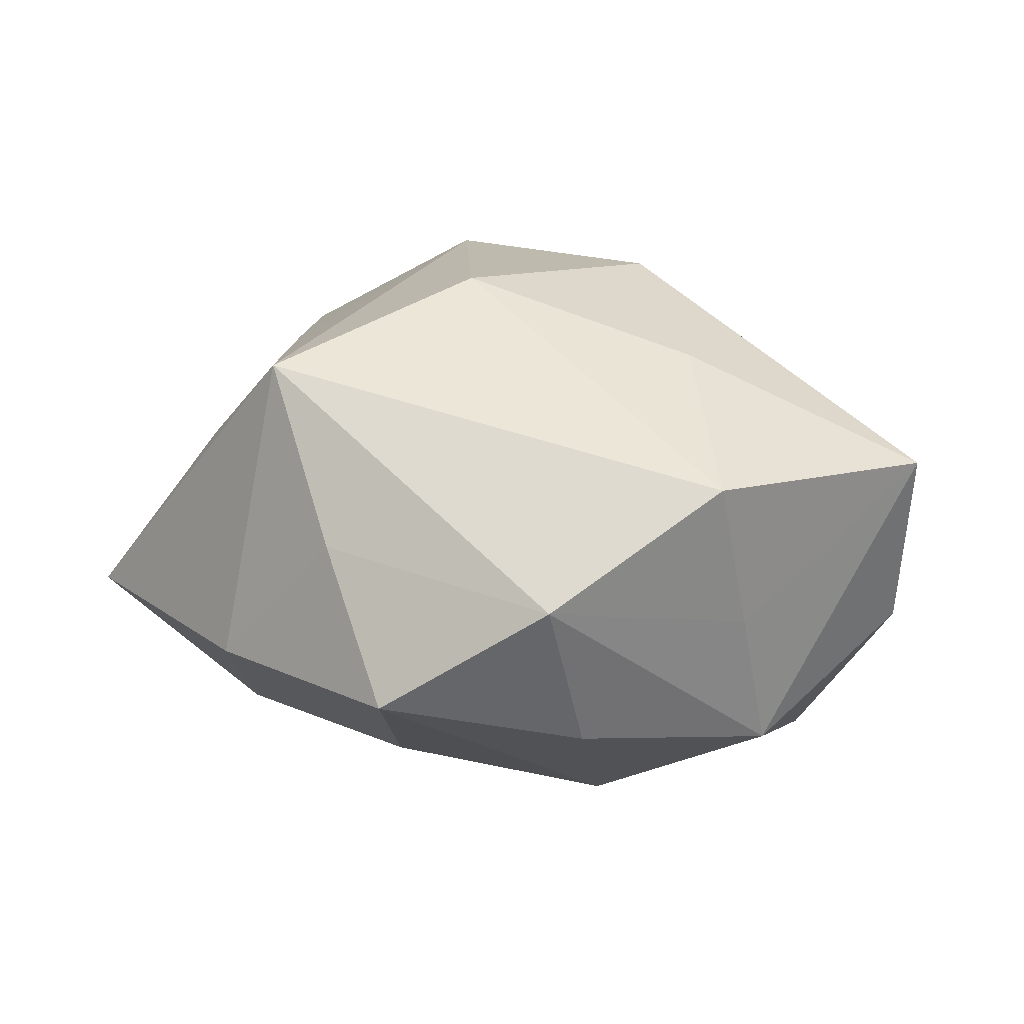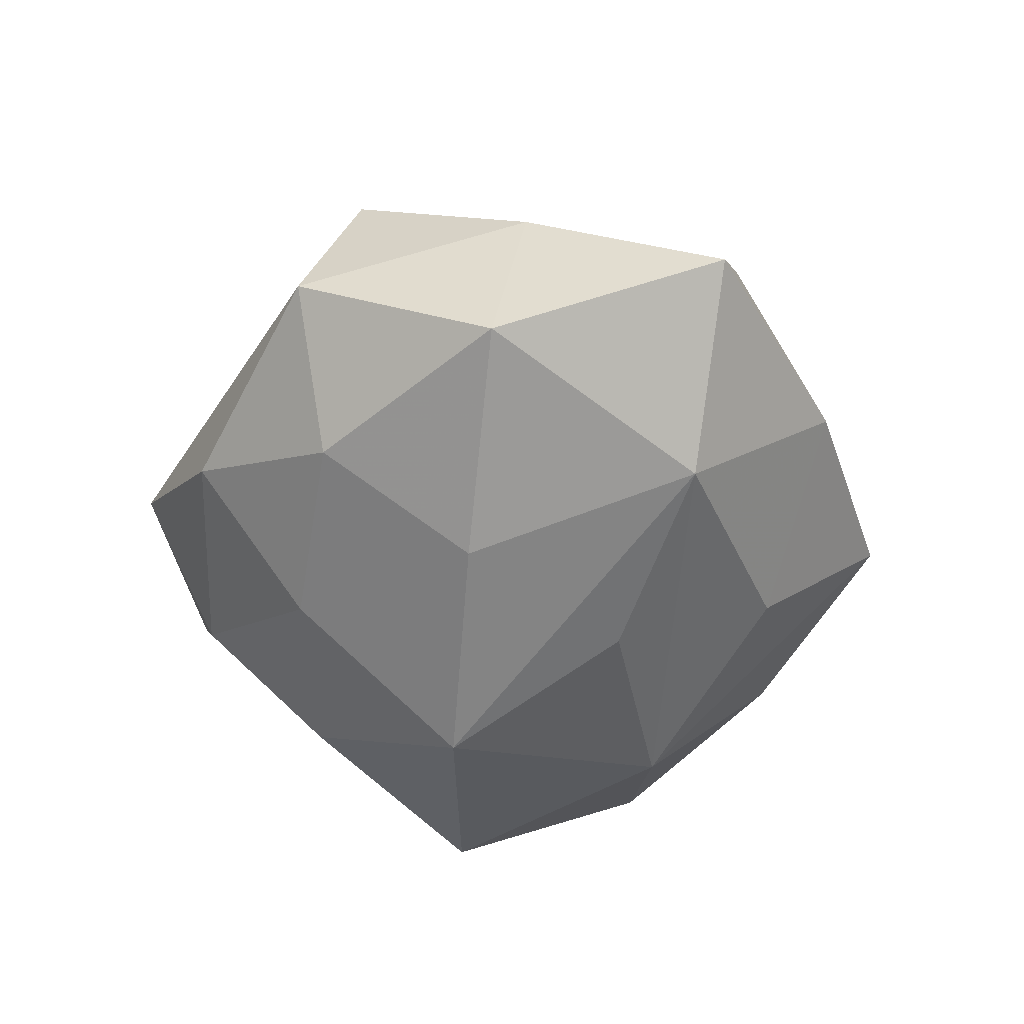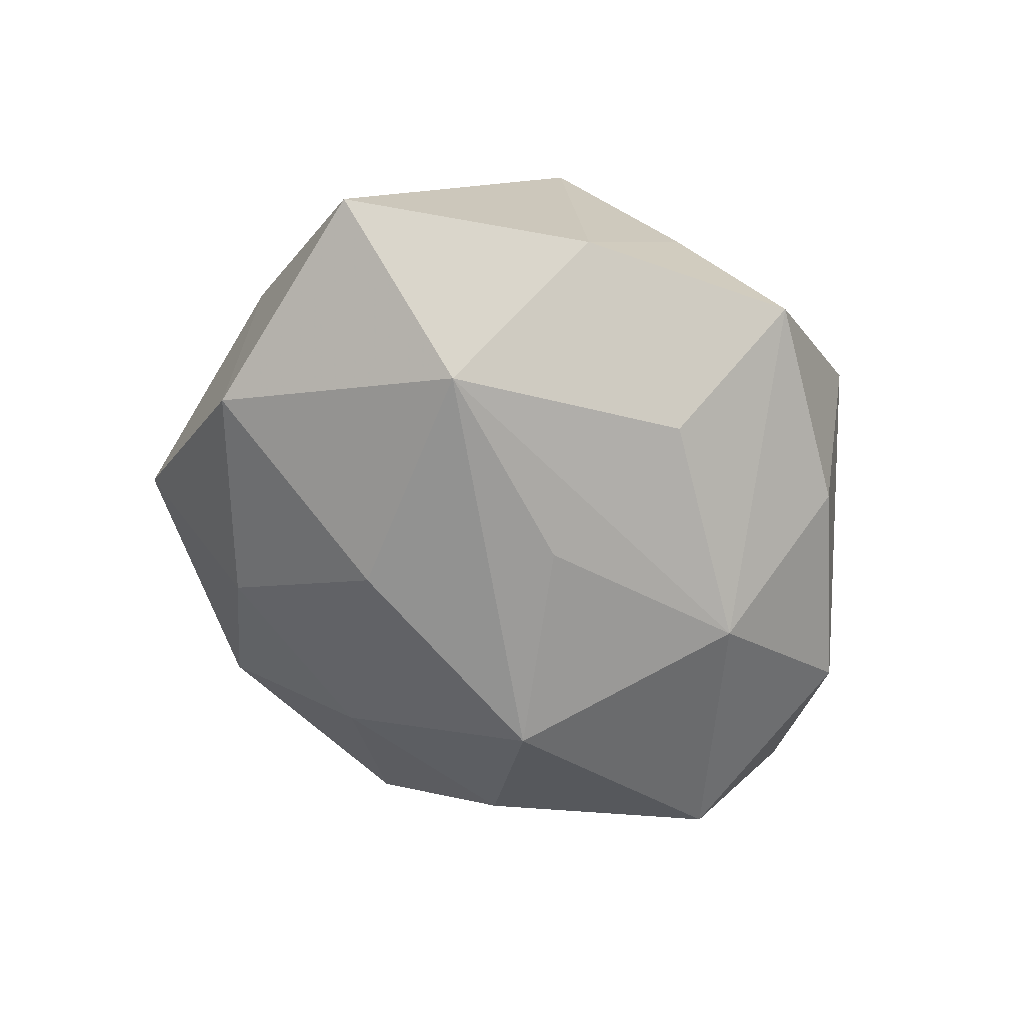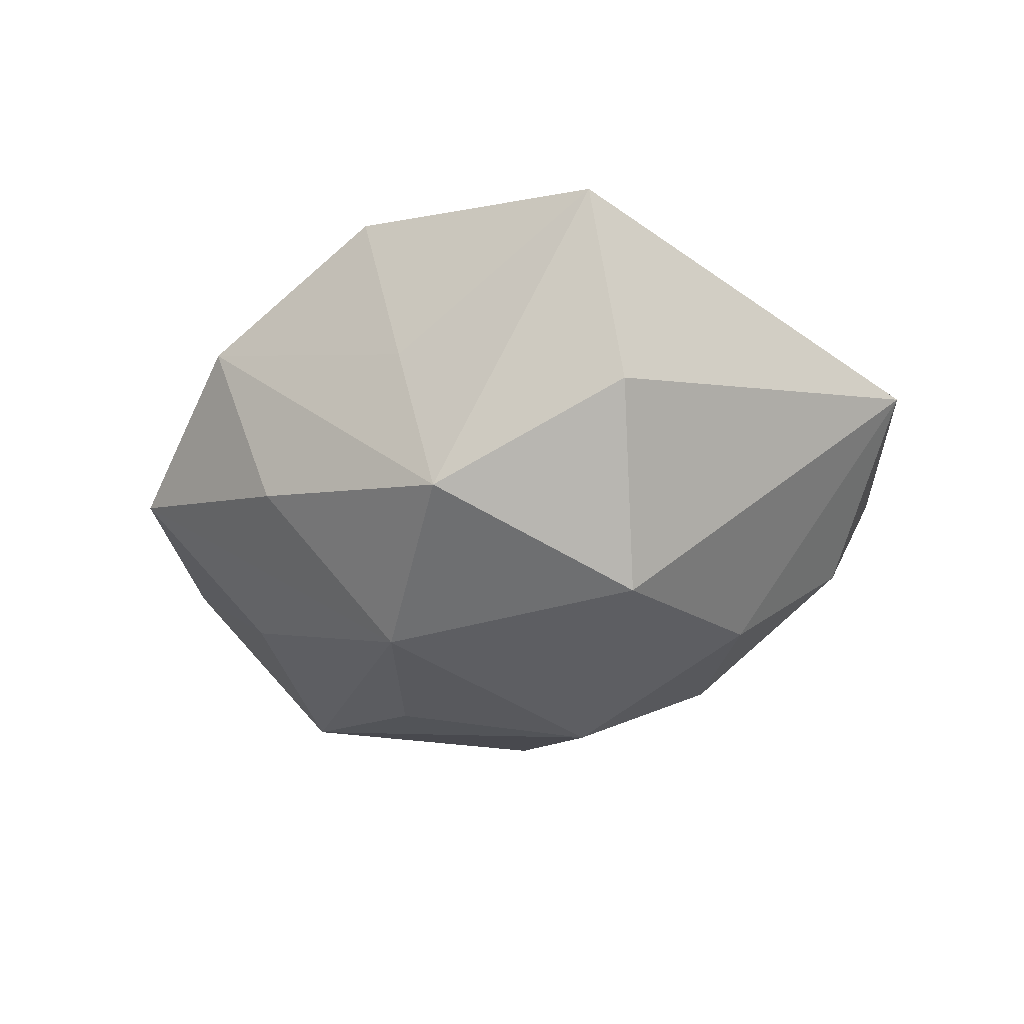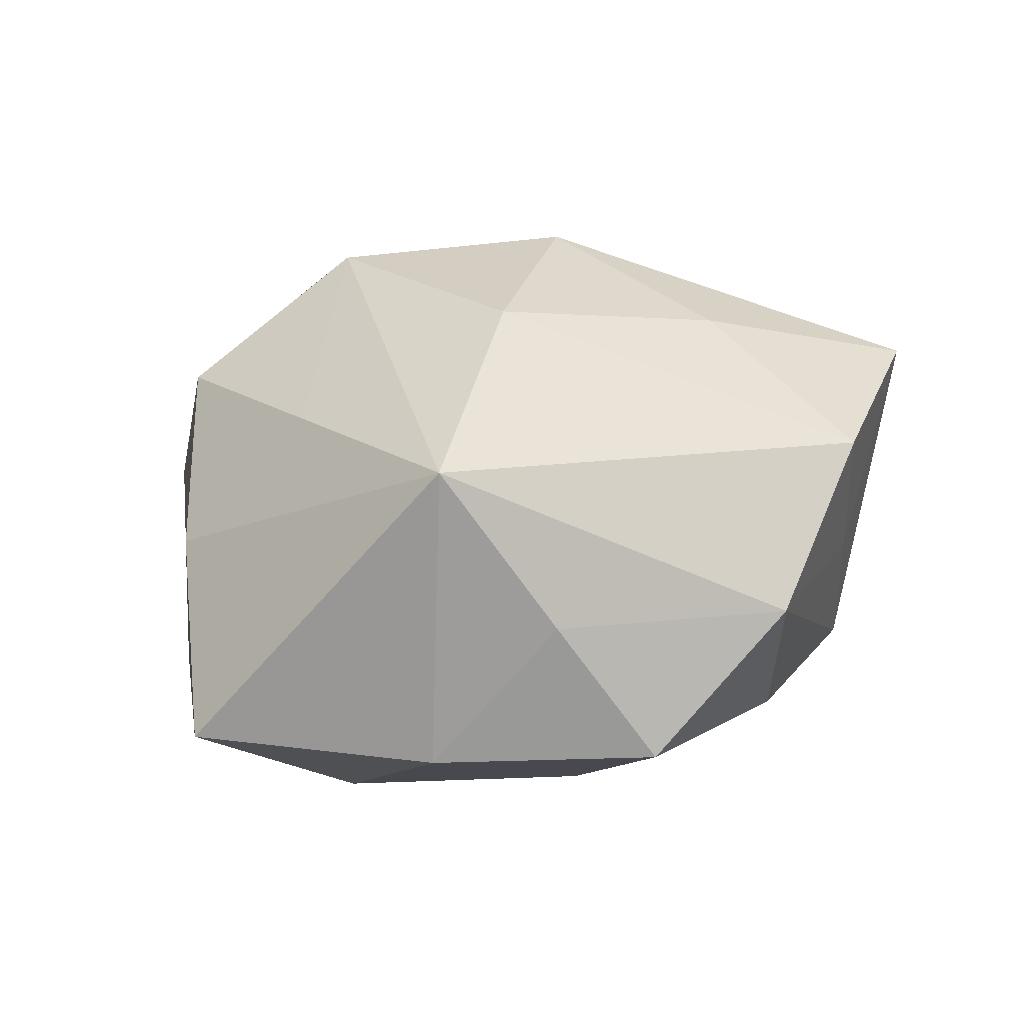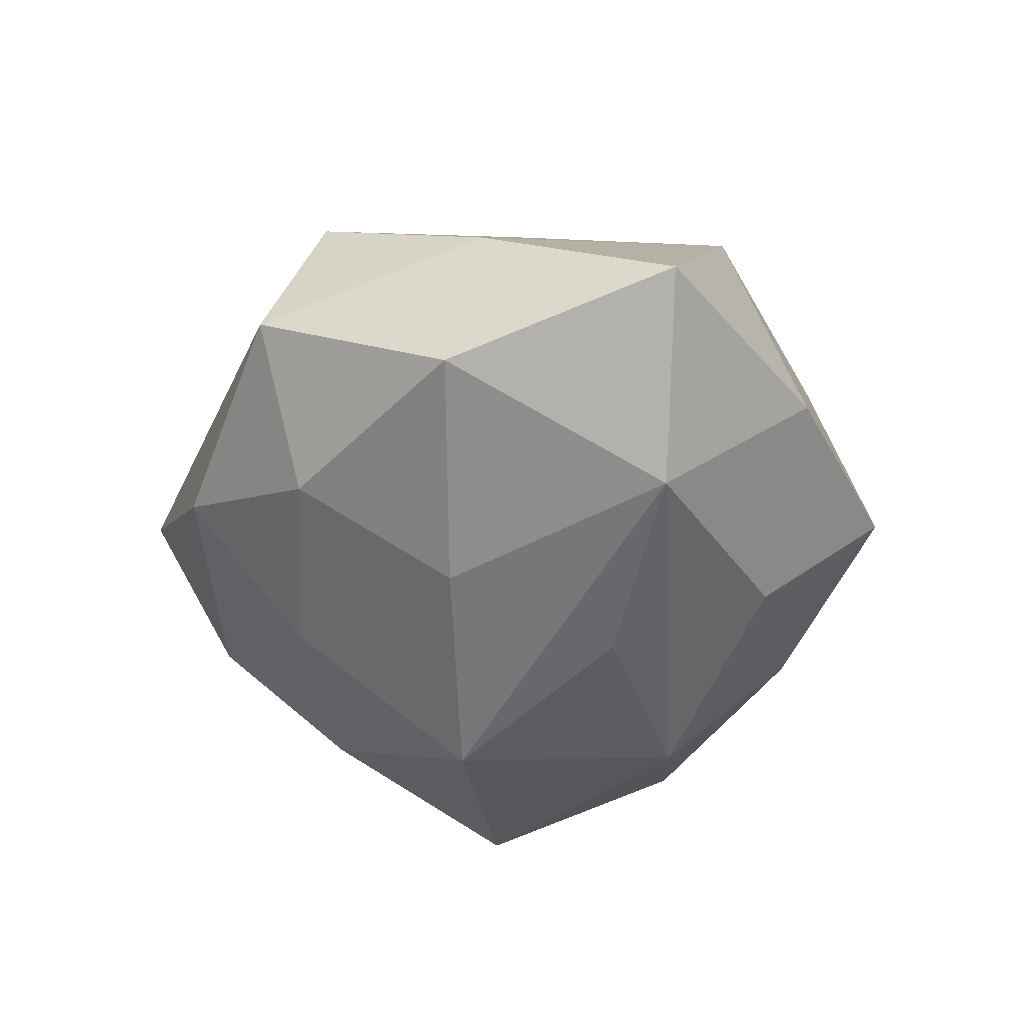
<metadata>
{"format":"obj","ext":"obj","renderer":"f3d","projection":"perspective","resolution":1024,"background":"white","views":[{"elev":23.9,"azim":-170.5,"up":"+Z"},{"elev":-46.3,"azim":76.7,"up":"+Z"},{"elev":-55.4,"azim":125.7,"up":"+Z"},{"elev":-25.0,"azim":-113.8,"up":"+Z"},{"elev":33.9,"azim":149.7,"up":"+Z"},{"elev":-41.9,"azim":83.7,"up":"+Z"}]}
</metadata>
<code>
v -0.008896 -0.02283 0.01243
v 0.02476 -0.02035 0.01153
v 0.007895 0.02206 -0.01441
v -0.01578 0.006442 0.01924
v 0.007114 0.03362 -0.004091
v -0.02255 0.02052 0.0001012
v 0.01936 0.01818 0.02038
v 0.02517 -0.02544 -0.001954
v -0.02448 0.01797 -0.01251
v 0.00456 0.003243 0.02432
v -0.009356 0.01564 -0.02057
v 0.006997 0.007926 -0.02078
v -0.00942 0.02749 -0.008858
v 0.02229 -0.002083 0.0158
v 0.03242 -0.009624 -0.01202
v 0.03943 0.008966 -0.005936
v 0.005433 -0.03073 -0.006401
v -0.03547 0.005692 -0.005286
v 0.01386 -0.007352 -0.01995
v -0.02662 -0.02678 0.003859
v -0.009335 -0.01048 0.02213
v -0.007118 0.03198 0.005174
v -0.02039 0.02311 0.01342
v -0.01609 -0.01523 -0.01733
v 0.01638 -0.02098 -0.01308
v -0.005584 -0.00438 -0.02524
v -0.008267 -0.03474 0.002389
v 0.01295 0.02673 0.007377
v 0.008025 -0.02808 0.006977
v -0.02695 0.001048 -0.02002
v -0.0136 -0.0269 -0.00874
v 0.009131 -0.01867 0.02104
v 0.02341 0.02349 -0.005183
v -0.03654 0.009168 0.01132
v 0.02477 0.01002 -0.01695
v 0.0002993 -0.02 -0.01674
v 0.03269 -0.006658 0.003393
f 24 20 30
f 25 15 8
f 34 9 18
f 18 9 30
f 18 20 34
f 30 20 18
f 30 9 11
f 14 32 2
f 7 23 10
f 10 32 7
f 32 14 7
f 16 33 7
f 23 7 22
f 17 8 27
f 25 8 17
f 26 24 30
f 30 11 26
f 26 11 12
f 4 23 34
f 10 23 4
f 1 20 27
f 27 32 1
f 29 32 27
f 2 32 29
f 27 8 29
f 29 8 2
f 16 15 35
f 35 33 16
f 35 26 12
f 12 11 35
f 37 15 16
f 37 8 15
f 2 8 37
f 37 14 2
f 16 7 37
f 37 7 14
f 13 22 5
f 9 22 13
f 5 11 13
f 13 11 9
f 6 22 9
f 23 22 6
f 6 9 34
f 34 23 6
f 5 22 28
f 28 22 7
f 28 33 5
f 28 7 33
f 31 17 27
f 27 20 31
f 20 24 31
f 19 15 25
f 25 26 19
f 19 35 15
f 26 35 19
f 24 26 36
f 36 31 24
f 17 31 36
f 25 17 36
f 36 26 25
f 21 1 32
f 20 1 21
f 21 4 34
f 21 32 10
f 10 4 21
f 34 20 21
f 3 11 5
f 3 35 11
f 5 33 3
f 33 35 3

</code>
